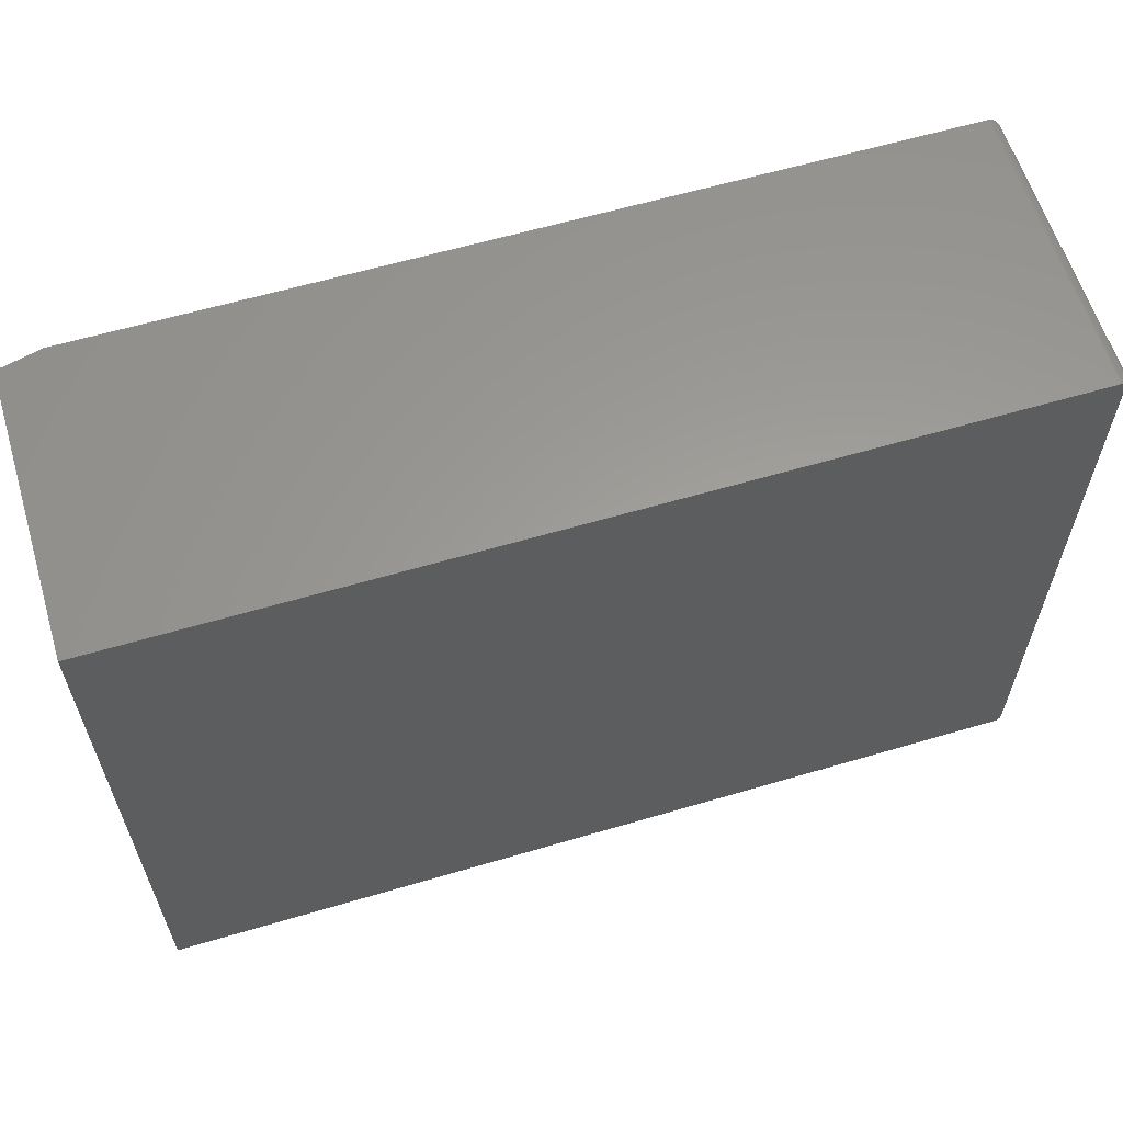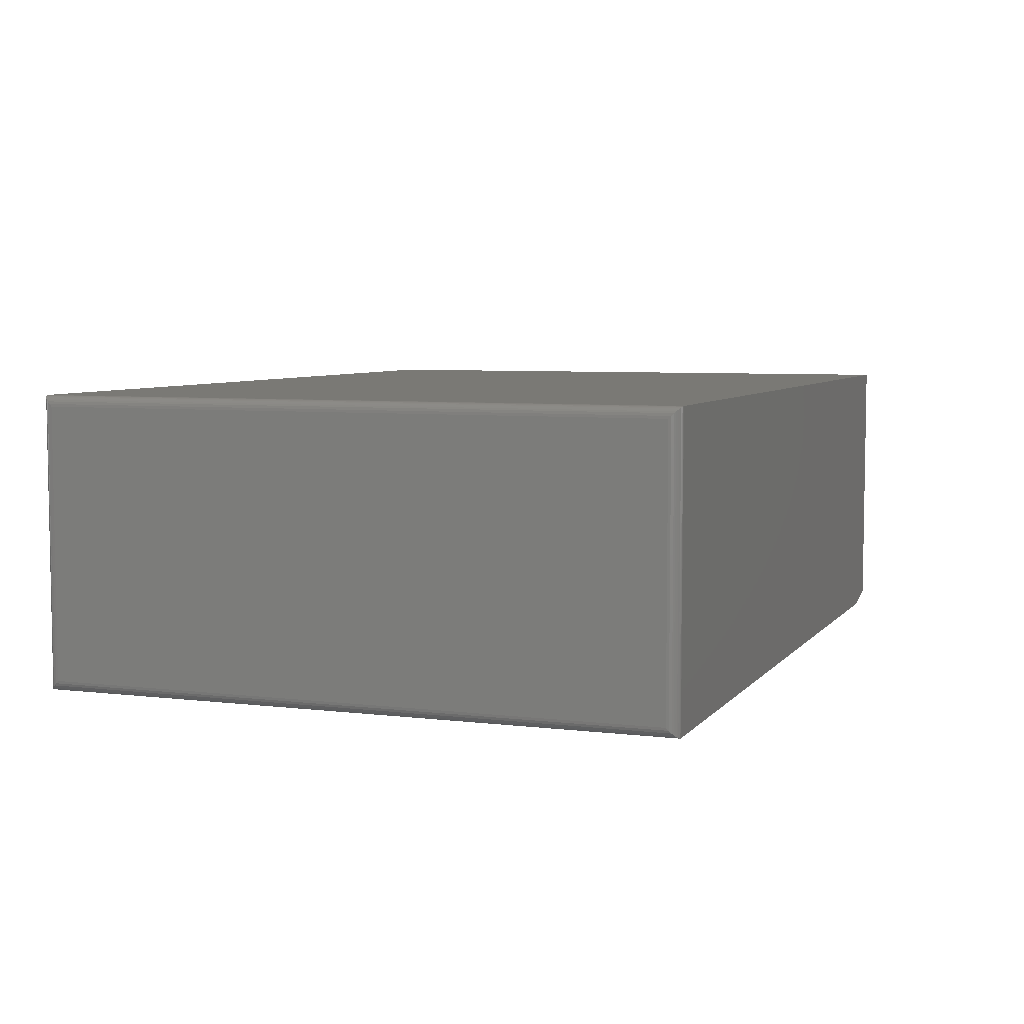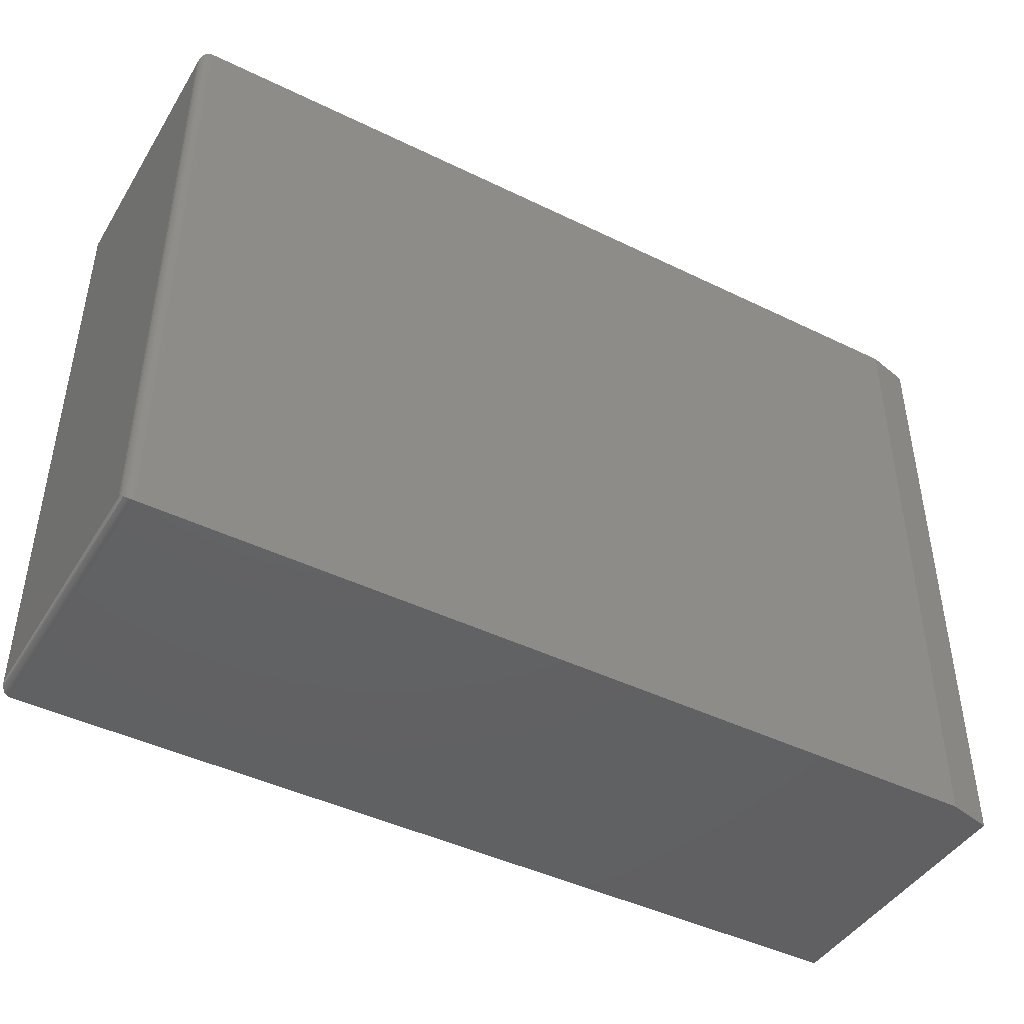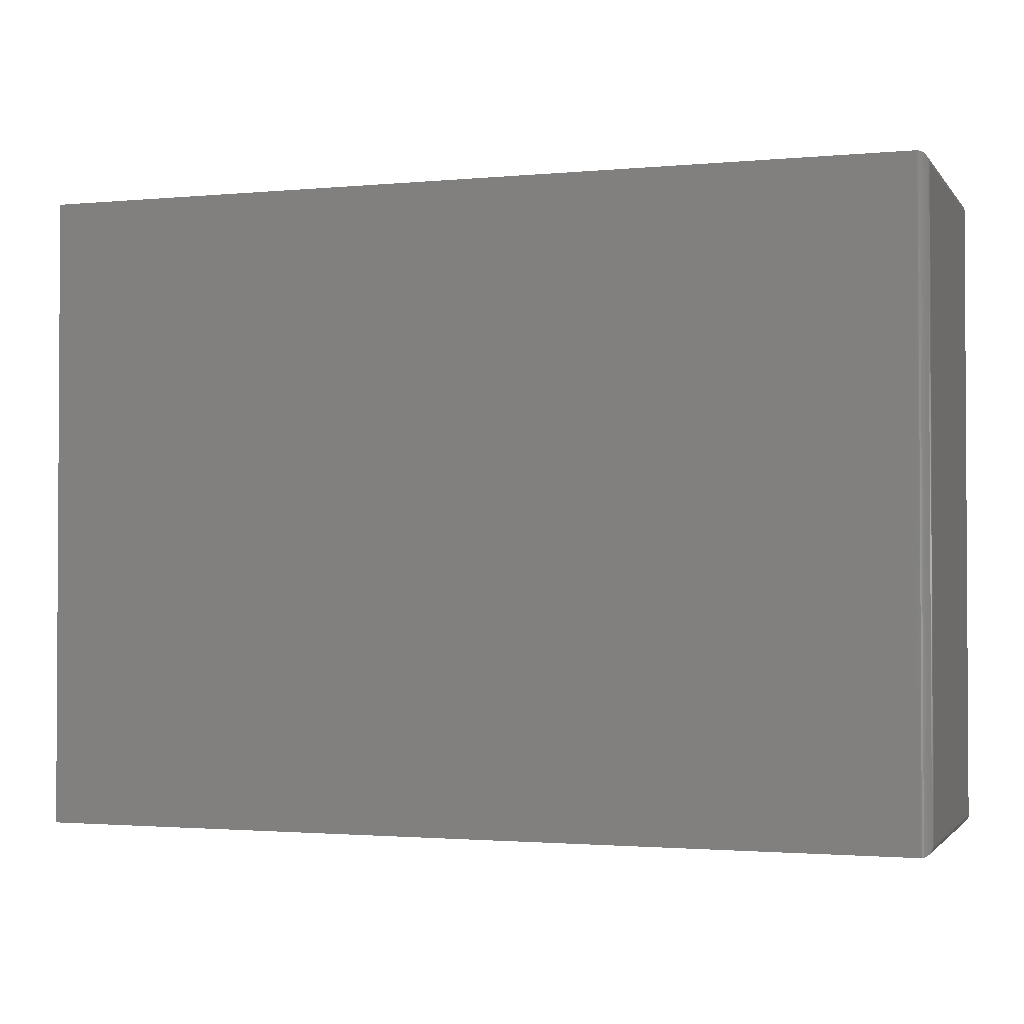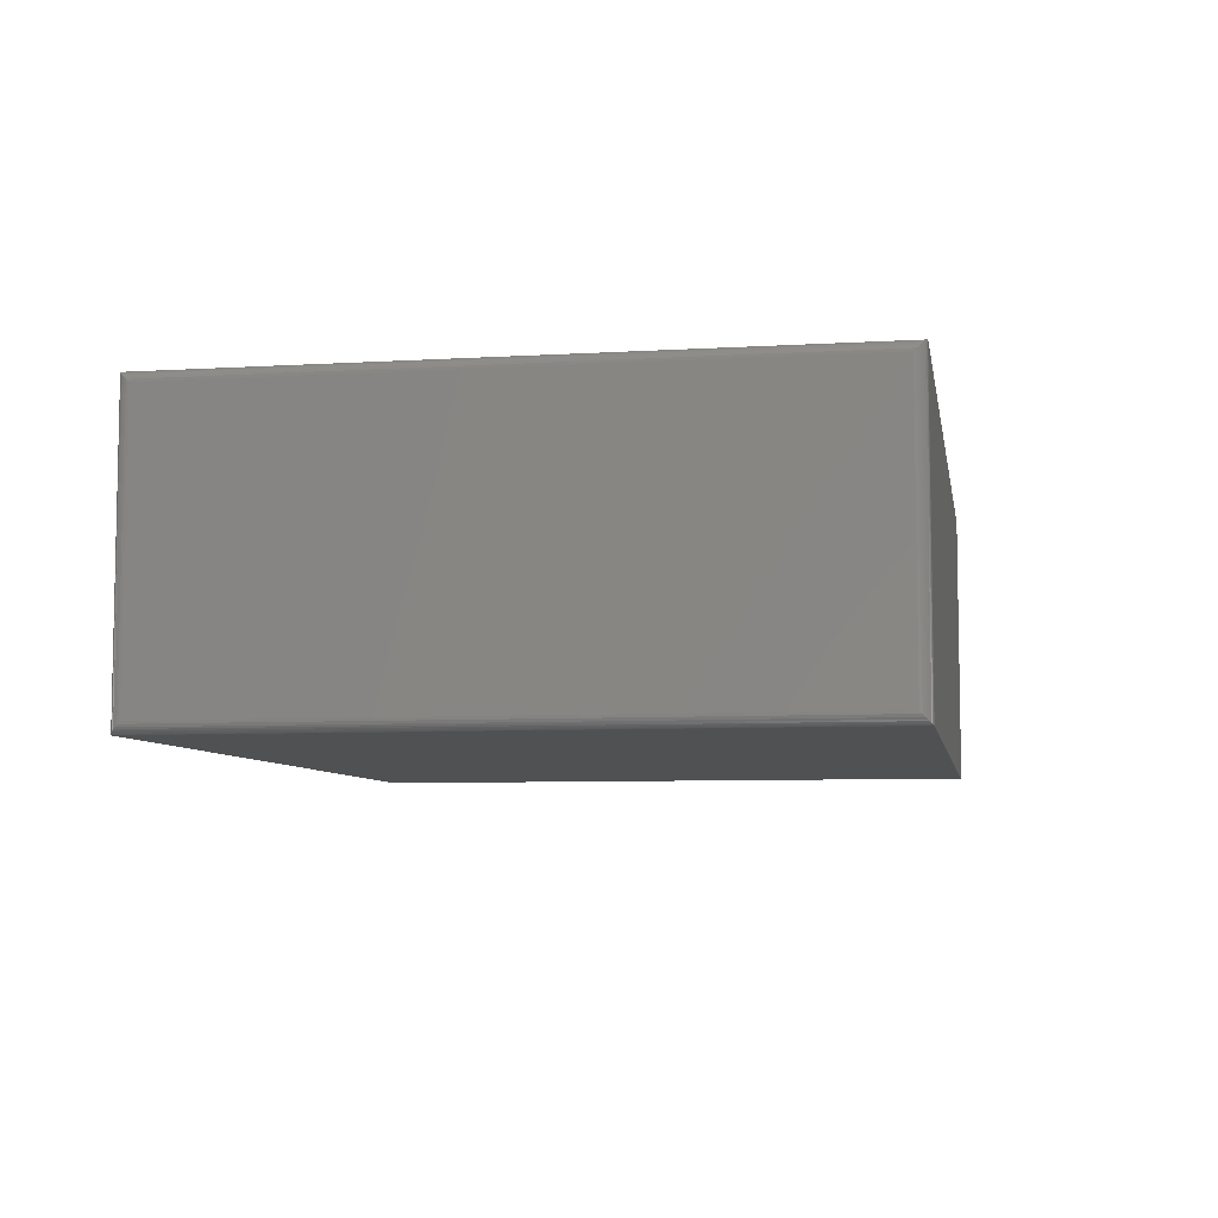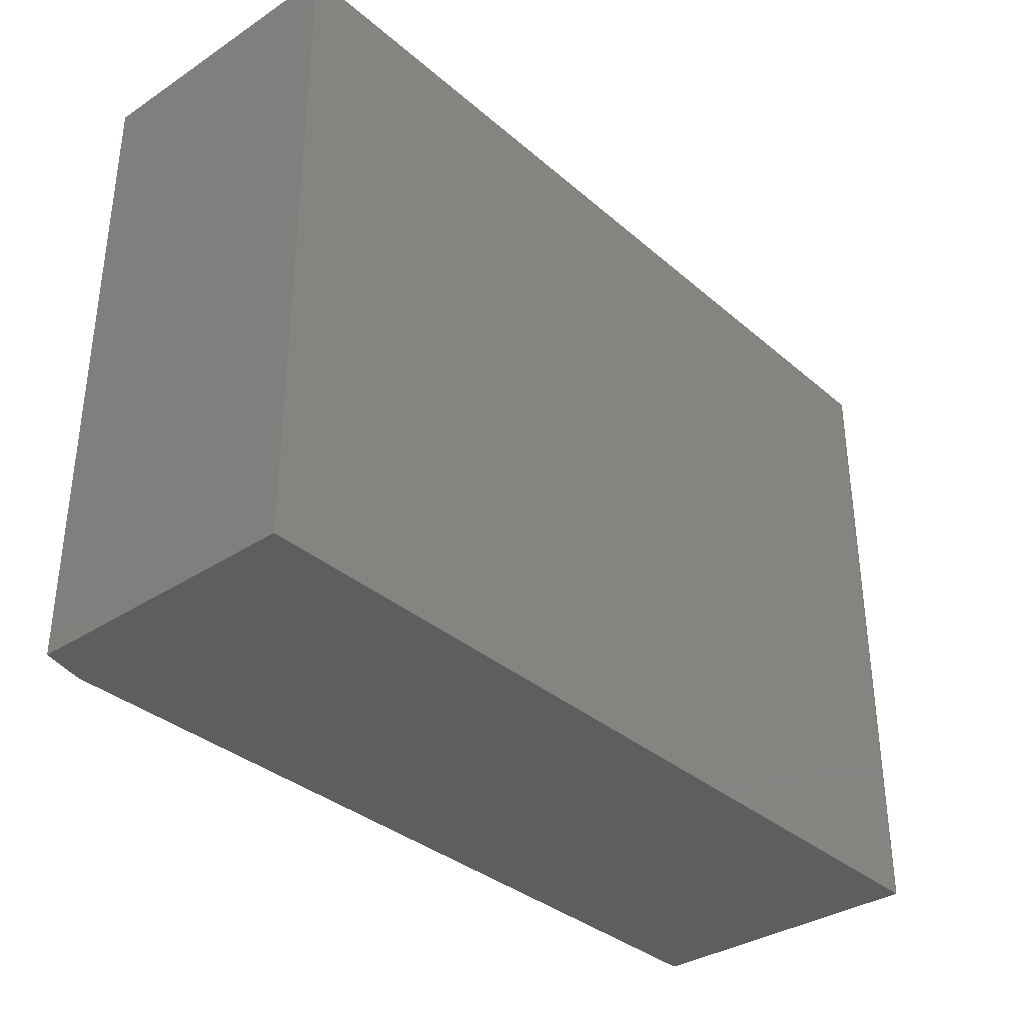
<metadata>
{"format":"stl","ext":"stl","renderer":"f3d","projection":"perspective","resolution":1024,"background":"white","views":[{"elev":60.6,"azim":163.2,"up":"+Z"},{"elev":5.9,"azim":-69.6,"up":"+Y"},{"elev":-44.2,"azim":-29.7,"up":"+Z"},{"elev":-1.8,"azim":-161.4,"up":"+Z"},{"elev":-6.9,"azim":-80.1,"up":"+Y"},{"elev":-34.8,"azim":131.3,"up":"+Z"}]}
</metadata>
<code>
# stl→obj: 46 verts, 88 faces
v -0.5312 -0.4219 -0.4453
v 0.6875 -0.4219 -0.4453
v -0.5312 -0.4219 0.483
v 0.6875 -0.4219 0.483
v -0.5312 5.327e-17 0.483
v 0.75 1.955e-16 0.483
v 0.75 -0.4062 0.483
v -0.5312 1.561e-17 -0.4453
v 0.75 1.44e-16 -0.4453
v 0.75 -0.4062 -0.4453
v -0.5469 -0.4062 0.4674
v -0.5469 -0.01562 0.4674
v -0.5469 -0.4062 -0.4297
v -0.5469 -0.01562 -0.4297
v -0.5464 -0.01195 0.471
v -0.5464 -0.01195 -0.4334
v -0.538 -0.001535 0.4814
v -0.5402 -0.002811 -0.4425
v -0.5402 -0.002811 0.4802
v -0.5421 -0.004419 -0.4409
v -0.5421 -0.004419 0.4786
v -0.5438 -0.006313 -0.439
v -0.5438 -0.006313 0.4767
v -0.5451 -0.008436 -0.4369
v -0.5451 -0.008436 0.4745
v -0.5332 -0.0001198 0.4829
v -0.5332 -0.0001198 -0.4452
v -0.5356 -0.0006303 0.4823
v -0.5356 -0.0006303 -0.4447
v -0.538 -0.001535 -0.4438
v -0.5464 -0.4099 0.471
v -0.5451 -0.4134 0.4745
v -0.5438 -0.4156 0.4767
v -0.5421 -0.4175 0.4786
v -0.5402 -0.4191 0.4802
v -0.538 -0.4203 0.4814
v -0.5332 -0.4218 0.4829
v -0.5356 -0.4212 0.4823
v -0.5464 -0.4099 -0.4334
v -0.5451 -0.4134 -0.4369
v -0.5438 -0.4156 -0.439
v -0.5421 -0.4175 -0.4409
v -0.5402 -0.4191 -0.4425
v -0.538 -0.4203 -0.4438
v -0.5332 -0.4218 -0.4452
v -0.5356 -0.4212 -0.4447
f 1 2 3
f 3 2 4
f 5 3 6
f 6 3 4
f 6 4 7
f 1 8 2
f 2 8 9
f 2 9 10
f 10 9 7
f 7 9 6
f 4 2 7
f 7 2 10
f 8 5 9
f 9 5 6
f 11 12 13
f 13 12 14
f 14 15 16
f 14 12 15
f 17 18 19
f 19 18 20
f 19 20 21
f 21 20 22
f 21 22 23
f 23 22 24
f 23 24 25
f 25 24 16
f 25 16 15
f 5 8 26
f 26 8 27
f 26 27 28
f 28 27 29
f 28 29 17
f 17 29 30
f 17 30 18
f 12 31 15
f 12 11 31
f 15 31 32
f 15 32 25
f 25 32 33
f 25 33 23
f 23 33 34
f 23 34 21
f 21 34 35
f 21 35 19
f 19 35 36
f 3 5 37
f 37 5 26
f 37 26 38
f 38 26 28
f 38 28 36
f 36 28 17
f 36 17 19
f 11 39 31
f 11 13 39
f 31 39 40
f 31 40 32
f 32 40 41
f 32 41 33
f 33 41 42
f 33 42 34
f 34 42 43
f 34 43 35
f 35 43 44
f 1 3 45
f 45 3 37
f 45 37 46
f 46 37 38
f 46 38 44
f 44 38 36
f 44 36 35
f 13 16 39
f 13 14 16
f 30 43 18
f 18 43 42
f 18 42 20
f 20 42 41
f 20 41 22
f 22 41 40
f 22 40 24
f 24 40 39
f 24 39 16
f 8 1 27
f 27 1 45
f 27 45 29
f 29 45 46
f 29 46 30
f 30 46 44
f 30 44 43

</code>
